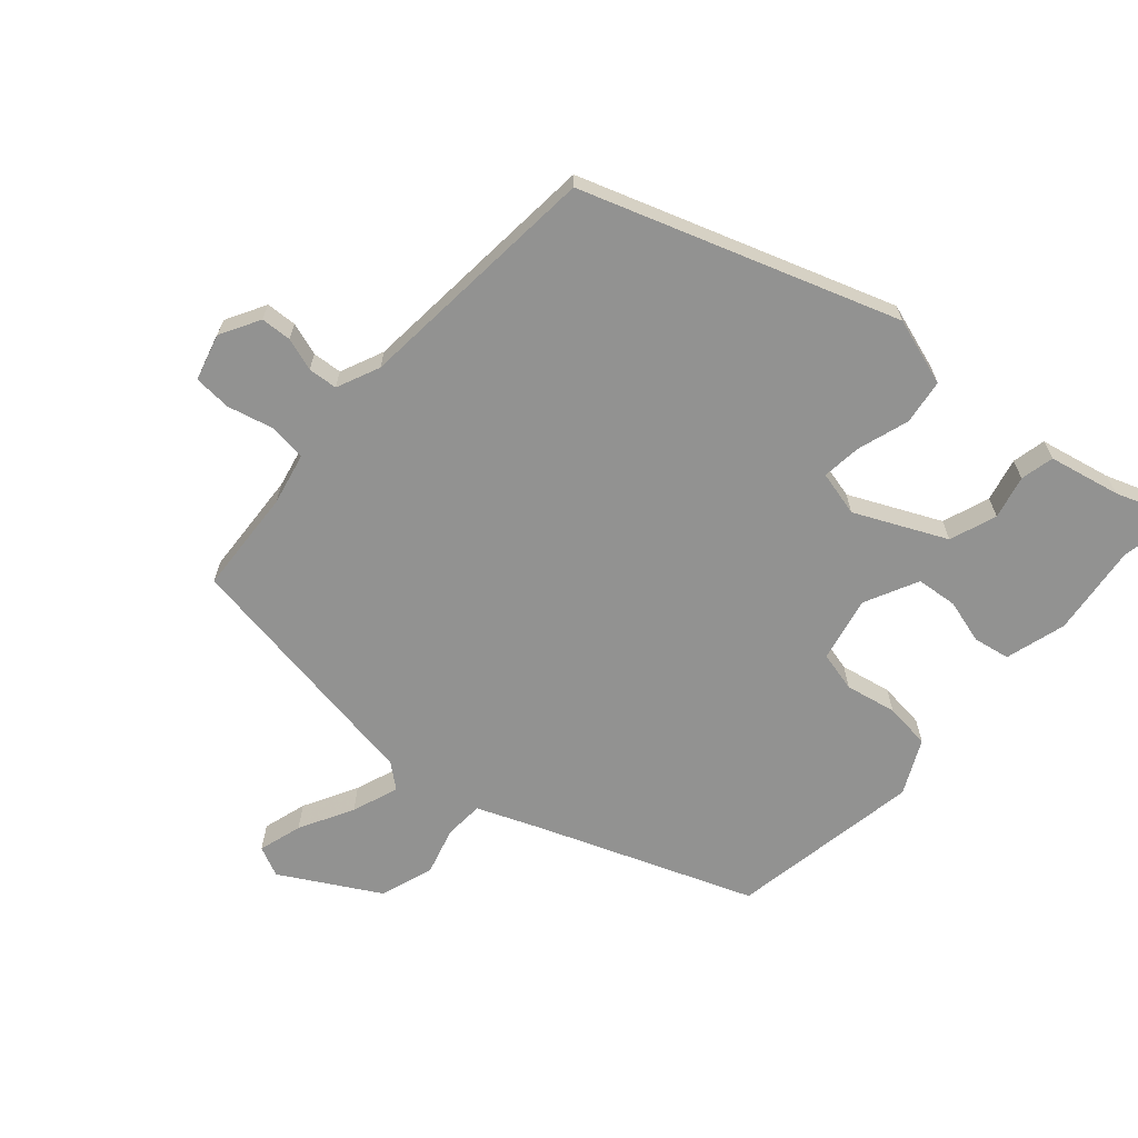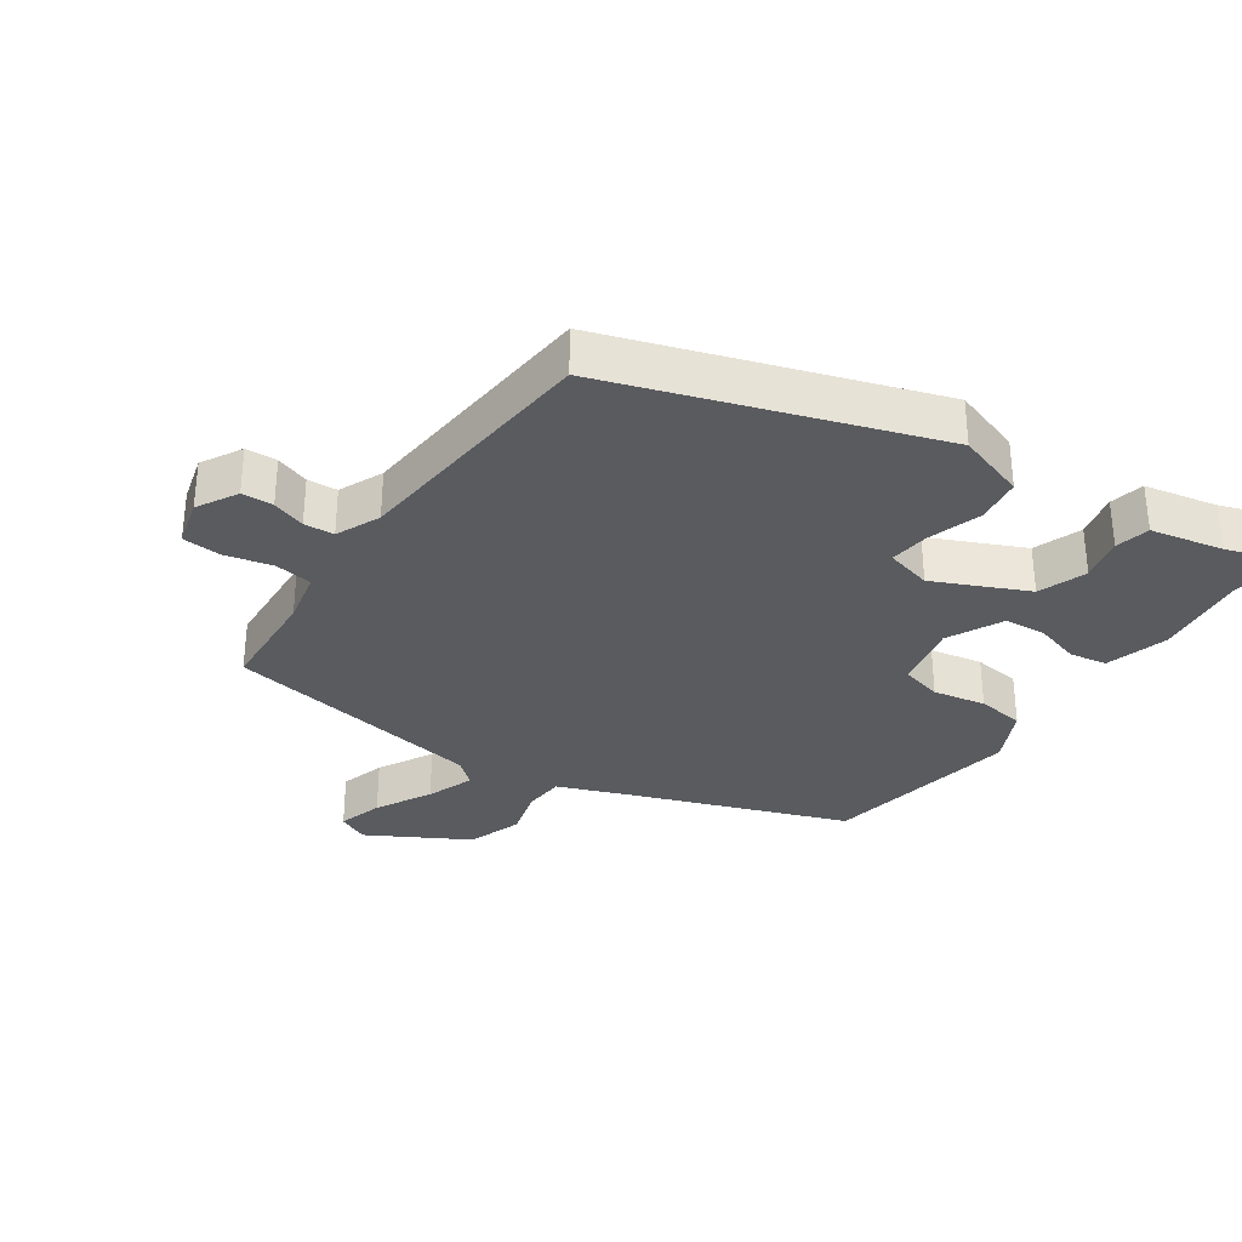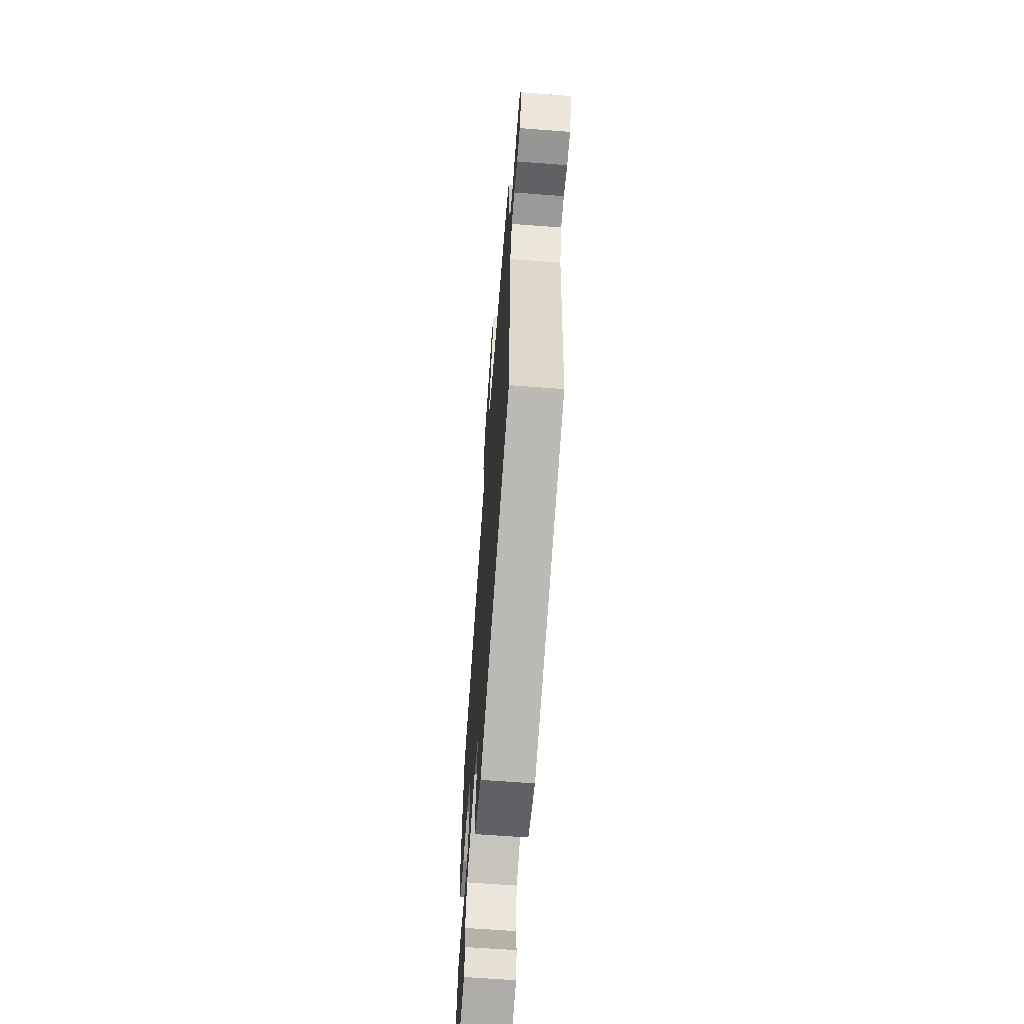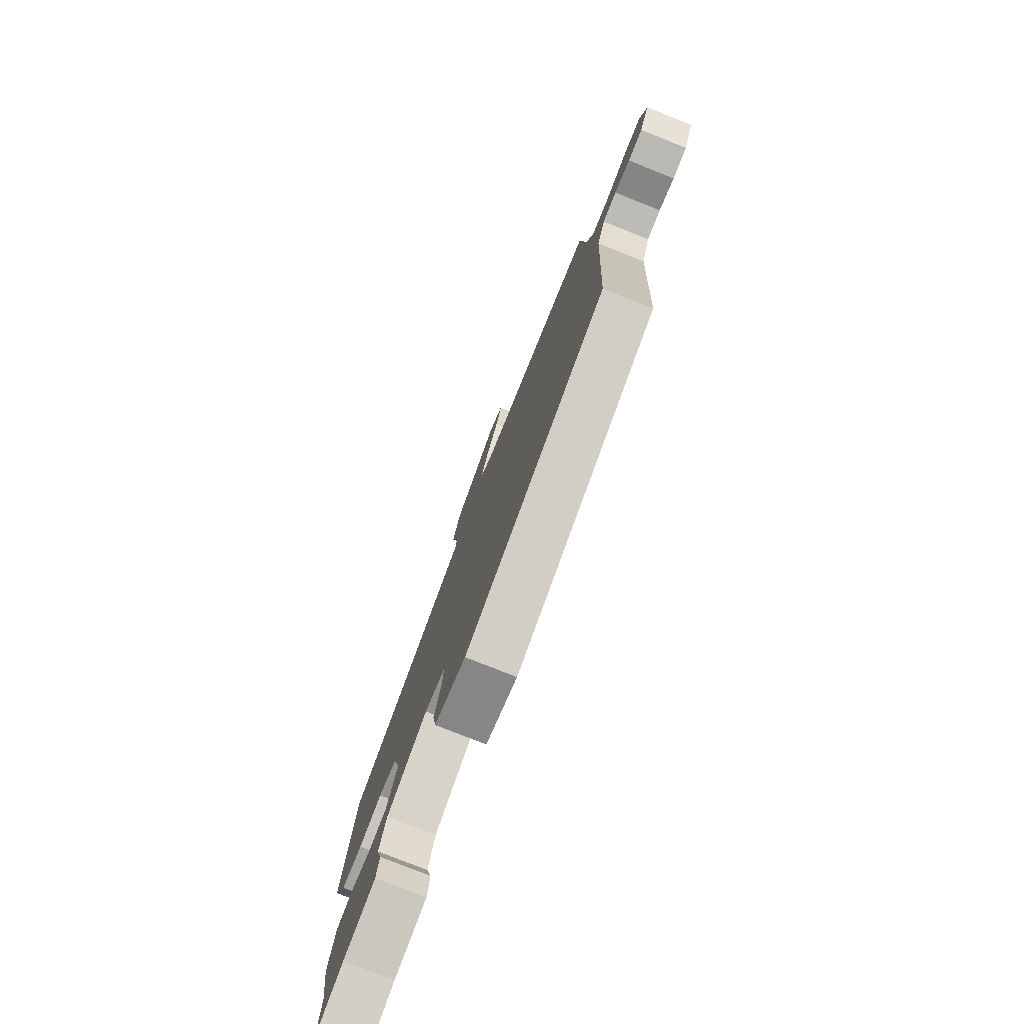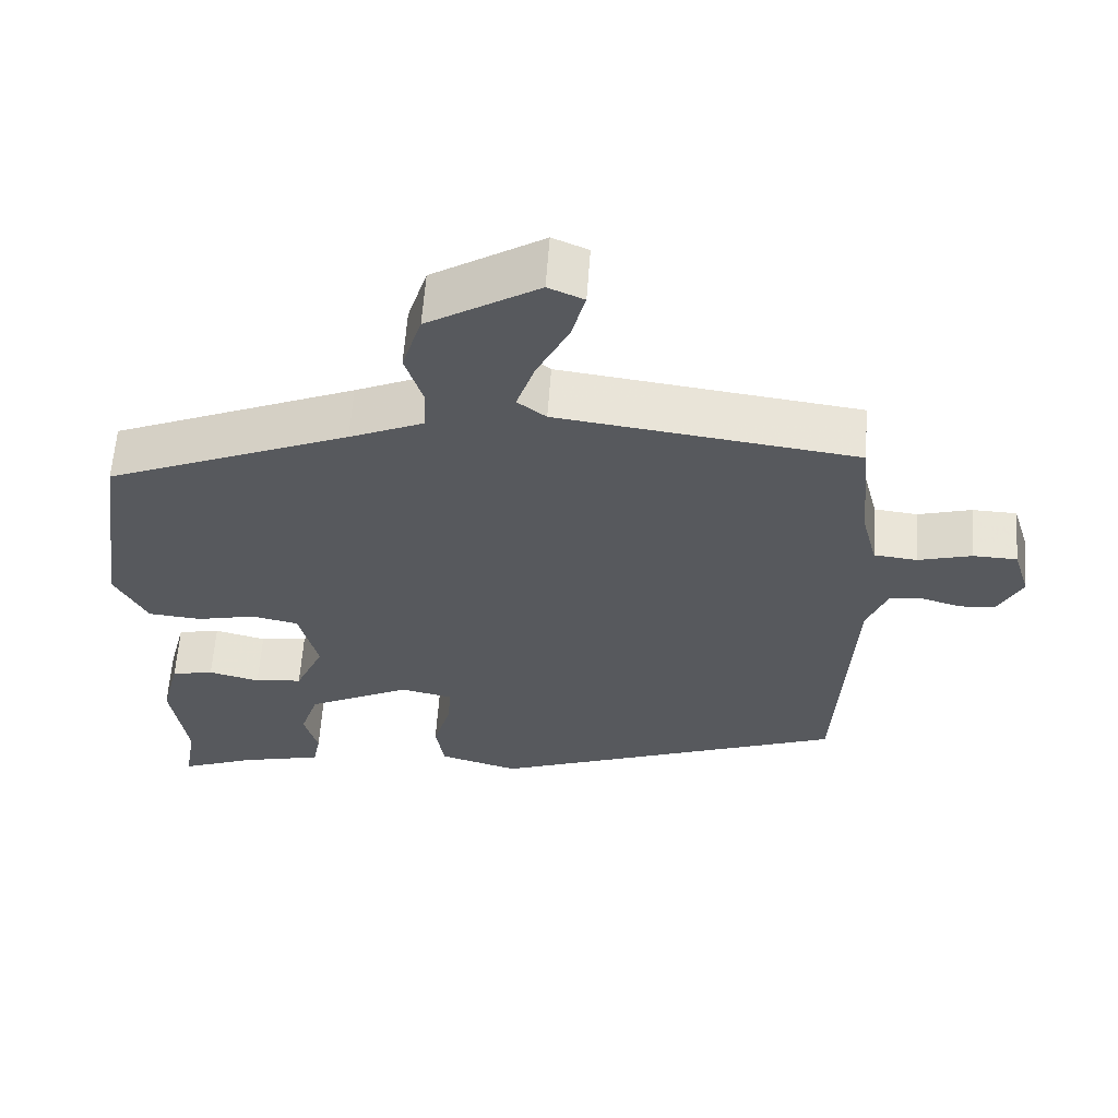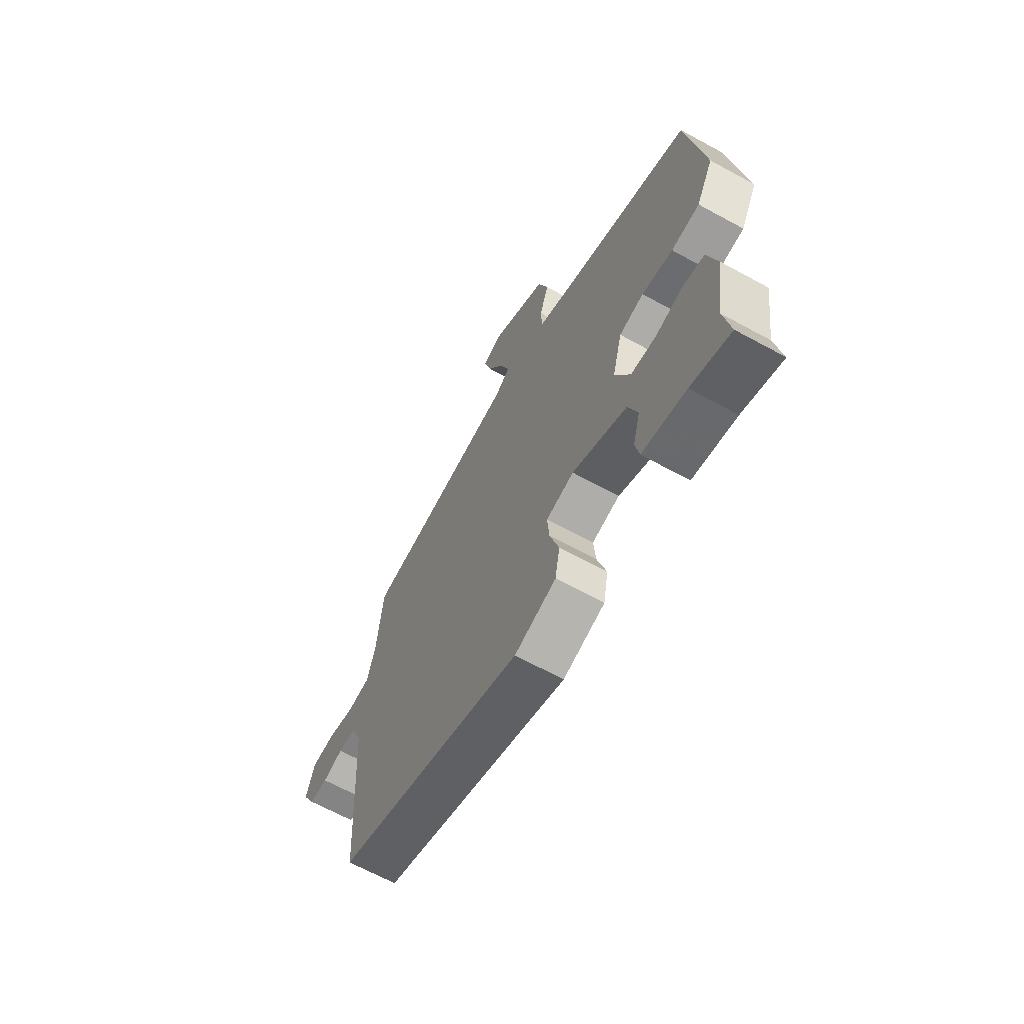
<metadata>
{"format":"obj","ext":"obj","renderer":"f3d","projection":"perspective","resolution":1024,"background":"white","views":[{"elev":-66.2,"azim":136.8,"up":"+Y"},{"elev":-32.7,"azim":143.3,"up":"+Y"},{"elev":-62.8,"azim":85.6,"up":"+Z"},{"elev":-77.9,"azim":68.3,"up":"+Z"},{"elev":60.6,"azim":4.1,"up":"+Z"},{"elev":-66.0,"azim":-118.8,"up":"+Z"}]}
</metadata>
<code>
v 0.484 0.07 -0.309
v 0.01 0.07 -0.488
v -0.095 0.07 -0.458
v -0.107 0.07 -0.389
v -0.084 0.07 -0.309
v -0.079 0.07 -0.248
v -0.149 0.07 -0.233
v -0.286 0.07 -0.302
v -0.31 0.07 -0.375
v -0.292 0.07 -0.441
v -0.302 0.07 -0.493
v -0.411 0.07 -0.52
v -0.51 0.07 -0.559
v -0.494 0.07 -0.463
v -0.515 0.07 -0.323
v -0.491 0.07 -0.229
v -0.435 0.07 -0.217
v -0.367 0.07 -0.234
v -0.304 0.07 -0.226
v -0.266 0.07 -0.142
v -0.291 0.07 -0.043
v -0.353 0.07 -0.03
v -0.431 0.07 -0.048
v -0.502 0.07 -0.042
v -0.545 0.07 0.04
v -0.503 0.07 0.336
v -0.181 0.07 0.47
v -0.083 0.07 0.513
v -0.081 0.07 0.573
v -0.104 0.07 0.646
v -0.078 0.07 0.729
v 0.068 0.07 0.818
v 0.115 0.07 0.798
v 0.097 0.07 0.73
v 0.055 0.07 0.646
v 0.031 0.07 0.574
v 0.069 0.07 0.545
v 0.464 0.07 0.495
v 0.479 0.07 0.334
v 0.499 0.07 0.255
v 0.556 0.07 0.249
v 0.627 0.07 0.269
v 0.685 0.07 0.267
v 0.707 0.07 0.196
v 0.675 0.07 0.134
v 0.628 0.07 0.13
v 0.577 0.07 0.145
v 0.532 0.07 0.14
v 0.505 0.07 0.073
v 0.484 0 -0.309
v 0.01 0 -0.488
v -0.095 0 -0.458
v -0.107 0 -0.389
v -0.084 0 -0.309
v -0.079 0 -0.248
v -0.149 0 -0.233
v -0.286 0 -0.302
v -0.31 0 -0.375
v -0.292 0 -0.441
v -0.302 0 -0.493
v -0.411 0 -0.52
v -0.51 0 -0.559
v -0.494 0 -0.463
v -0.515 0 -0.323
v -0.491 0 -0.229
v -0.435 0 -0.217
v -0.367 0 -0.234
v -0.304 0 -0.226
v -0.266 0 -0.142
v -0.291 0 -0.043
v -0.353 0 -0.03
v -0.431 0 -0.048
v -0.502 0 -0.042
v -0.545 0 0.04
v -0.503 0 0.336
v -0.181 0 0.47
v -0.083 0 0.513
v -0.081 0 0.573
v -0.104 0 0.646
v -0.078 0 0.729
v 0.068 0 0.818
v 0.115 0 0.798
v 0.097 0 0.73
v 0.055 0 0.646
v 0.031 0 0.574
v 0.069 0 0.545
v 0.464 0 0.495
v 0.479 0 0.334
v 0.499 0 0.255
v 0.556 0 0.249
v 0.627 0 0.269
v 0.685 0 0.267
v 0.707 0 0.196
v 0.675 0 0.134
v 0.628 0 0.13
v 0.577 0 0.145
v 0.532 0 0.14
v 0.505 0 0.073
f 44 45 46 47
f 44 47 48
f 41 42 43 44
f 40 41 44 48
f 37 38 39
f 37 39 40
f 32 33 34 35
f 32 35 36
f 29 30 31 32
f 28 29 32 36
f 24 25 26 27
f 22 23 24 27
f 21 22 27 28
f 20 21 28 36
f 15 16 17 18
f 14 15 18 19
f 12 13 14 19
f 9 10 11 12
f 8 9 12 19
f 7 8 19 20
f 2 3 4 5
f 49 1 2 5
f 49 5 6
f 37 40 48 49
f 20 36 37 49
f 6 7 20 49
f 96 95 94 93
f 97 96 93
f 93 92 91 90
f 97 93 90 89
f 88 87 86
f 89 88 86
f 84 83 82 81
f 85 84 81
f 81 80 79 78
f 85 81 78 77
f 76 75 74 73
f 76 73 72 71
f 77 76 71 70
f 85 77 70 69
f 67 66 65 64
f 68 67 64 63
f 68 63 62 61
f 61 60 59 58
f 68 61 58 57
f 69 68 57 56
f 54 53 52 51
f 54 51 50 98
f 55 54 98
f 98 97 89 86
f 98 86 85 69
f 98 69 56 55
f 1 50 51 2
f 2 51 52 3
f 3 52 53 4
f 4 53 54 5
f 5 54 55 6
f 6 55 56 7
f 7 56 57 8
f 8 57 58 9
f 9 58 59 10
f 10 59 60 11
f 11 60 61 12
f 12 61 62 13
f 13 62 63 14
f 14 63 64 15
f 15 64 65 16
f 16 65 66 17
f 17 66 67 18
f 18 67 68 19
f 19 68 69 20
f 20 69 70 21
f 21 70 71 22
f 22 71 72 23
f 23 72 73 24
f 24 73 74 25
f 25 74 75 26
f 26 75 76 27
f 27 76 77 28
f 28 77 78 29
f 29 78 79 30
f 30 79 80 31
f 31 80 81 32
f 32 81 82 33
f 33 82 83 34
f 34 83 84 35
f 35 84 85 36
f 36 85 86 37
f 37 86 87 38
f 38 87 88 39
f 39 88 89 40
f 40 89 90 41
f 41 90 91 42
f 42 91 92 43
f 43 92 93 44
f 44 93 94 45
f 45 94 95 46
f 46 95 96 47
f 47 96 97 48
f 48 97 98 49
f 49 98 50 1

</code>
